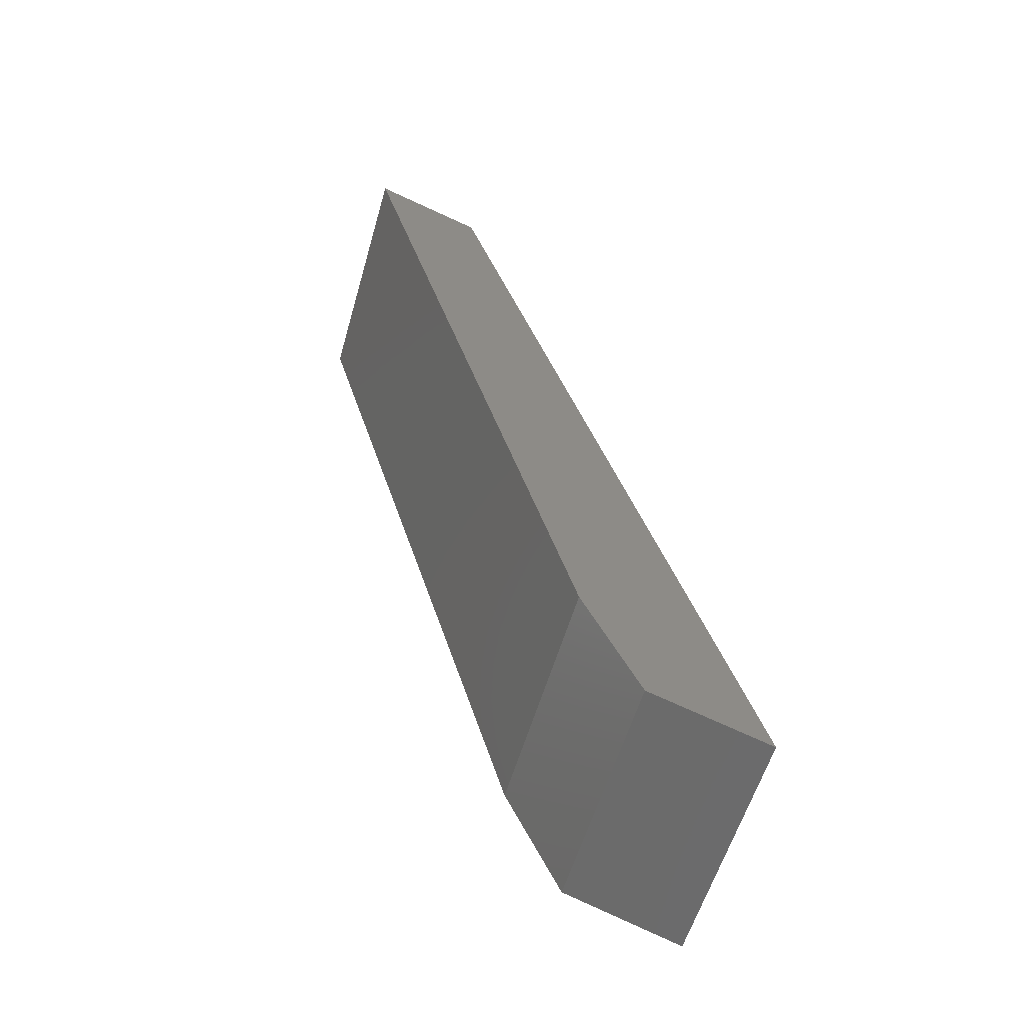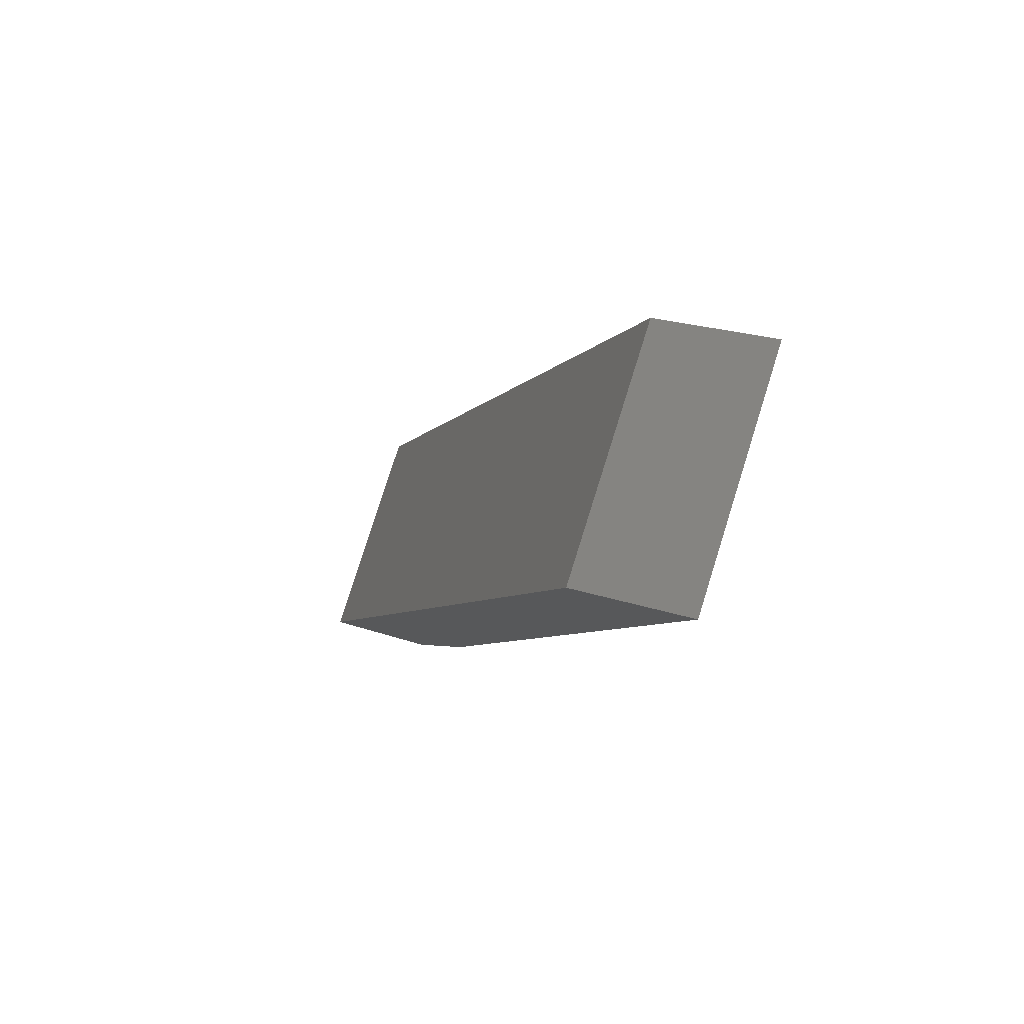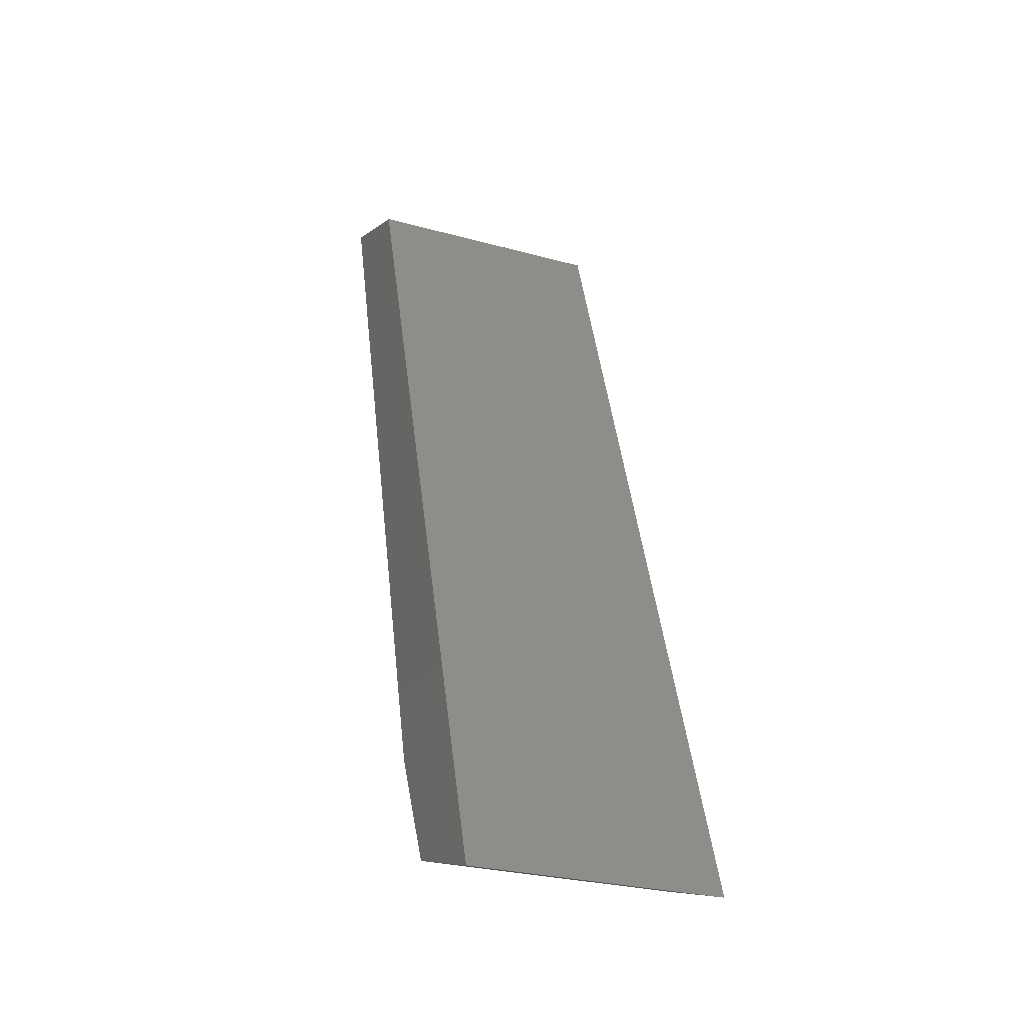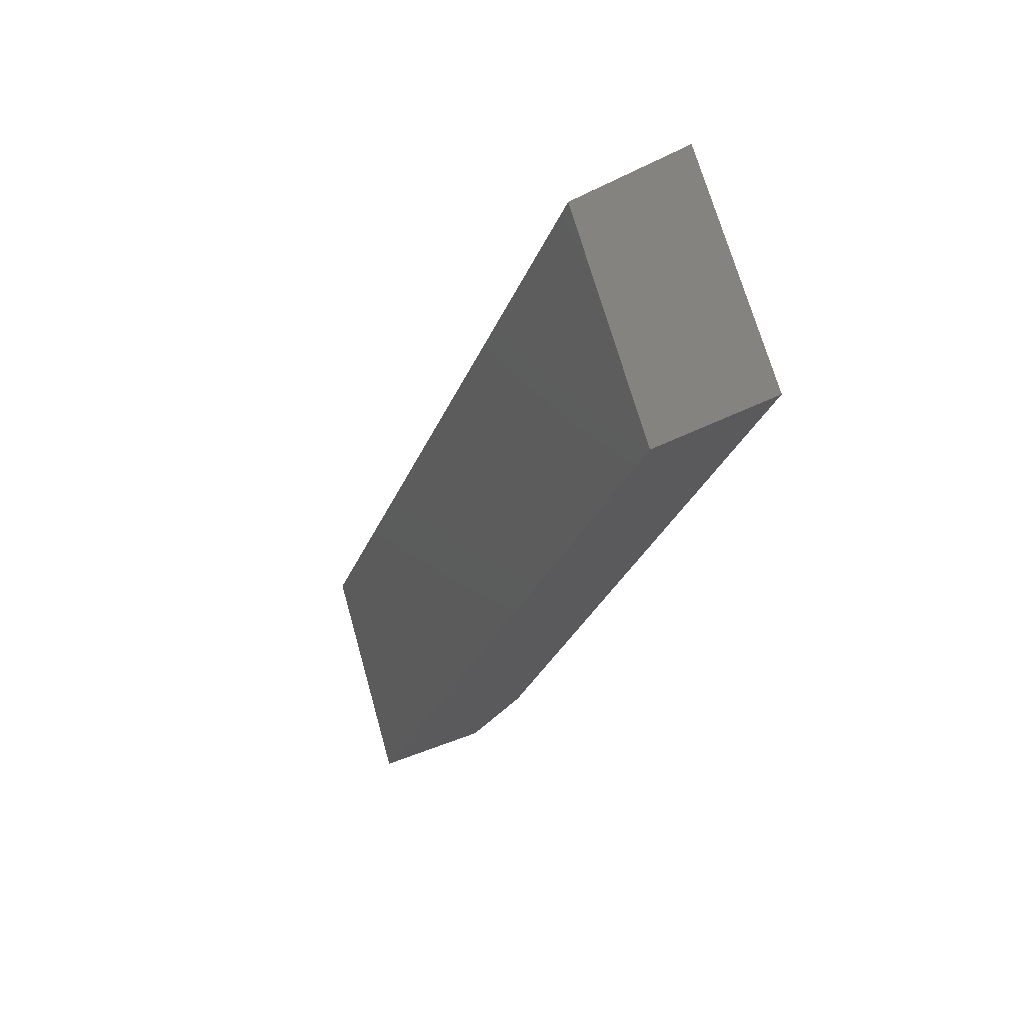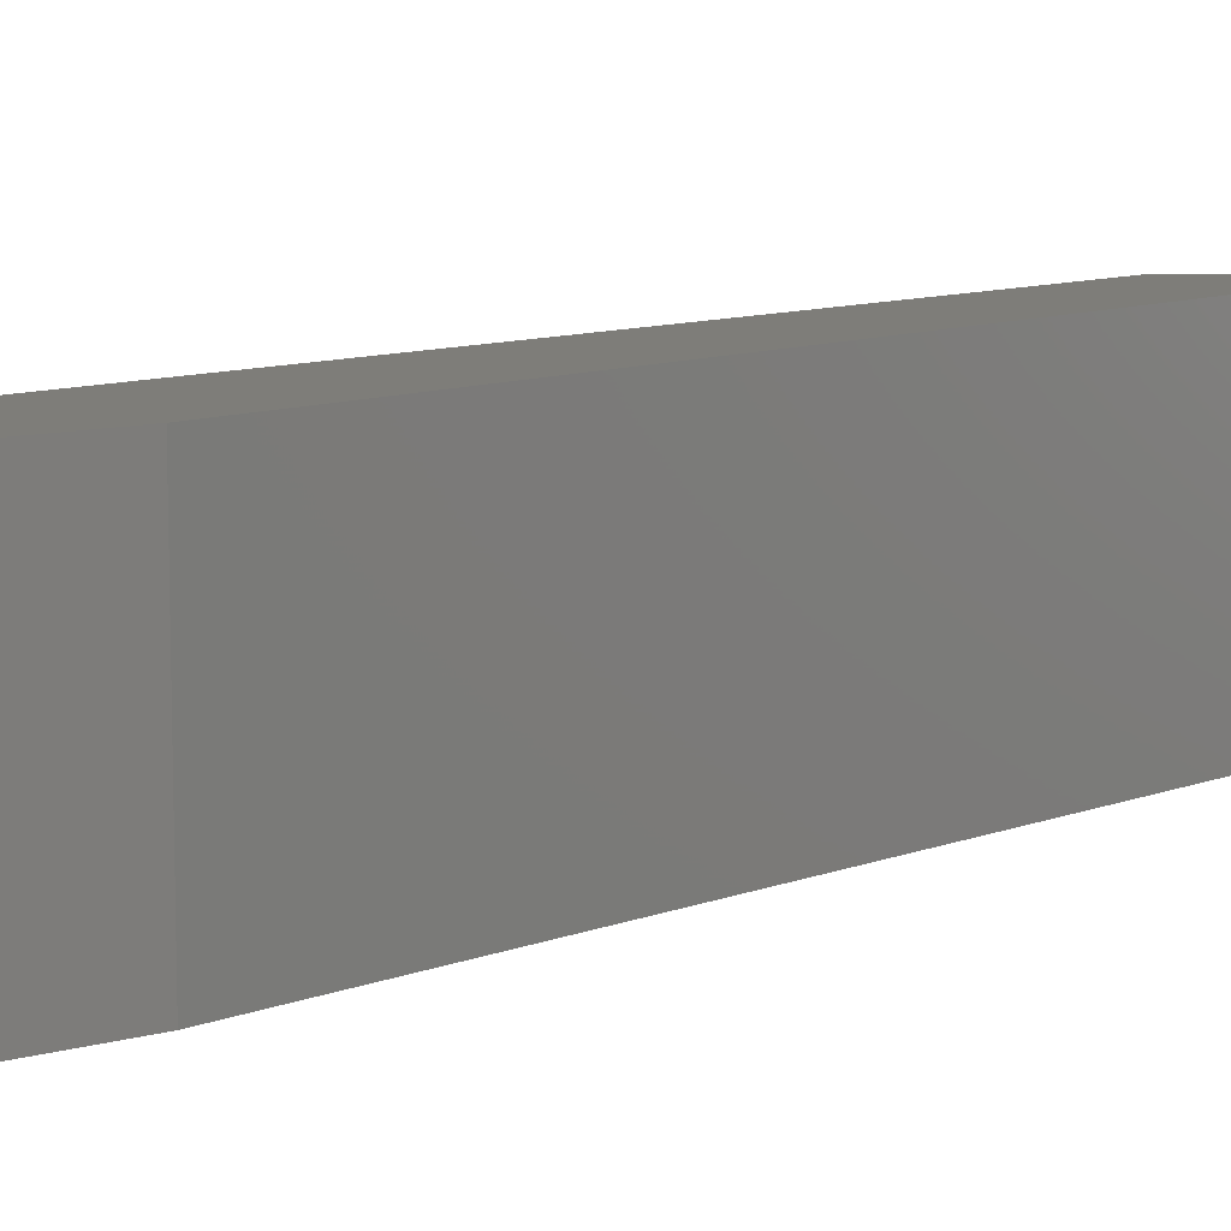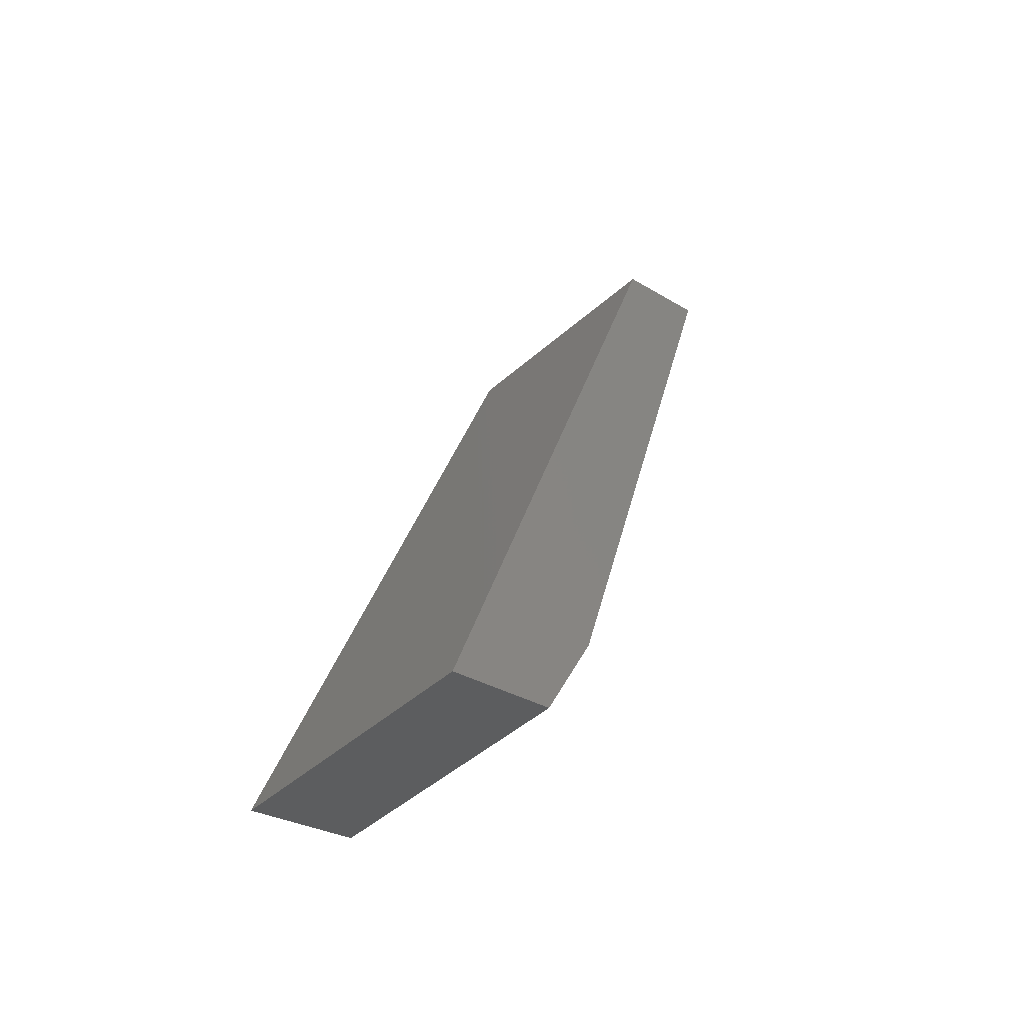
<metadata>
{"format":"stl","ext":"stl","renderer":"f3d","projection":"perspective","resolution":1024,"background":"white","views":[{"elev":-56.8,"azim":164.1,"up":"+Y"},{"elev":79.2,"azim":17.5,"up":"+Y"},{"elev":-28.2,"azim":-112.4,"up":"+Y"},{"elev":69.9,"azim":-15.7,"up":"+Y"},{"elev":10.3,"azim":29.5,"up":"+Z"},{"elev":-49.4,"azim":-46.1,"up":"+Y"}]}
</metadata>
<code>
# stl→obj: 10 verts, 16 faces
v 72.25 14.92 0.4
v 72.07 14.84 0.4
v 71.89 13.67 0.4
v 71.61 13.42 0.4
v 71.8 13.48 0.4
v 71.61 13.42 0
v 72.07 14.84 0
v 72.25 14.92 0
v 71.89 13.67 0
v 71.8 13.48 0
f 1 2 3
f 3 2 4
f 3 4 5
f 4 2 6
f 6 2 7
f 2 1 7
f 7 1 8
f 1 3 8
f 8 3 9
f 3 5 9
f 9 5 10
f 5 4 10
f 10 4 6
f 8 9 7
f 7 9 6
f 6 9 10

</code>
